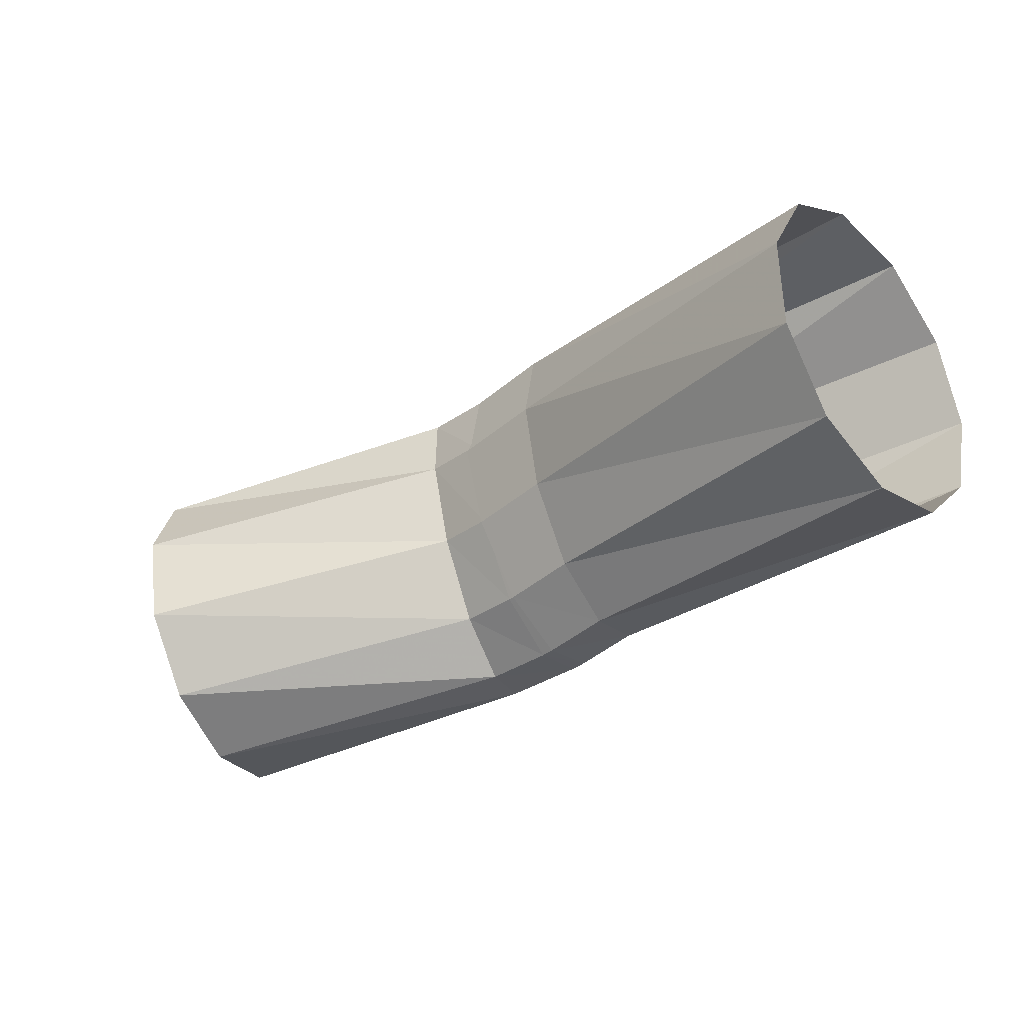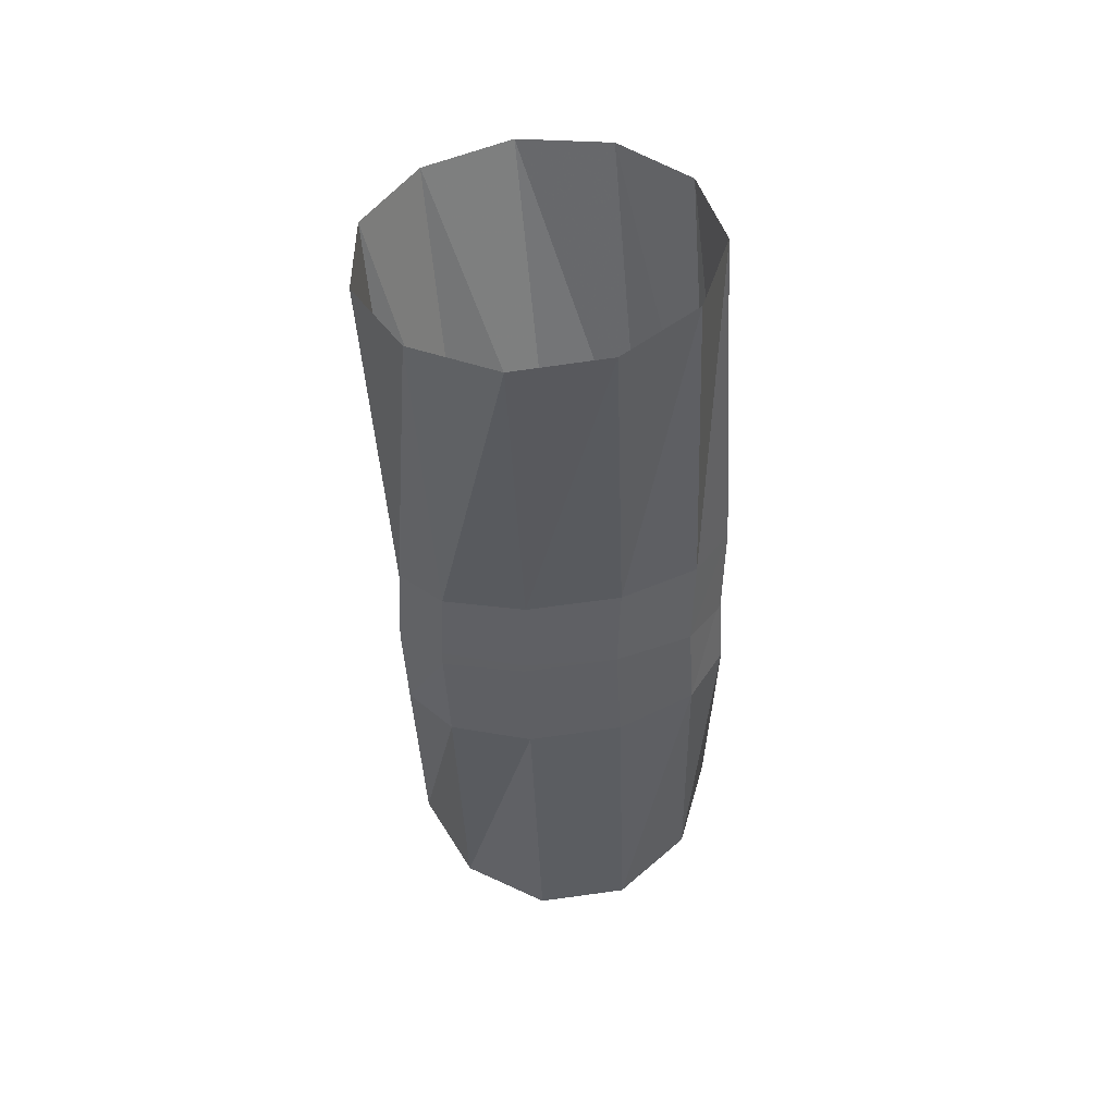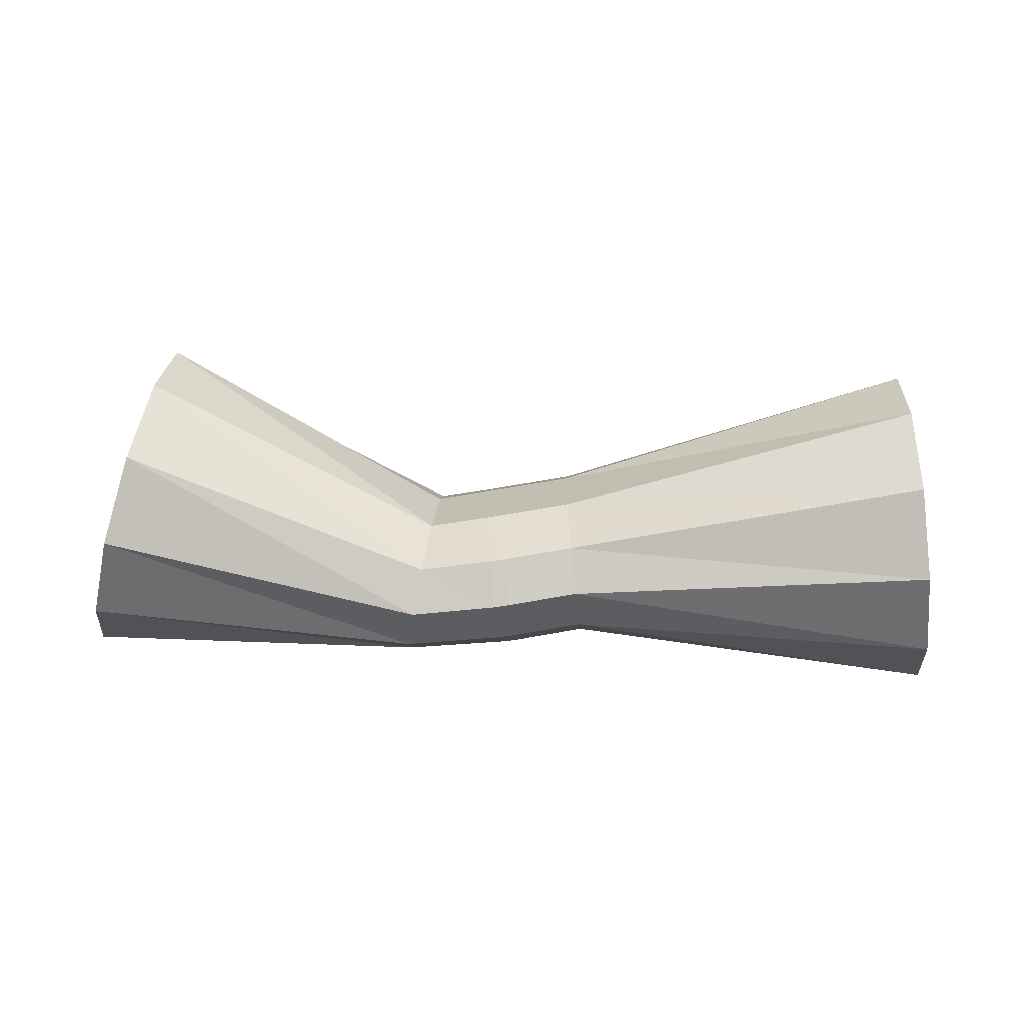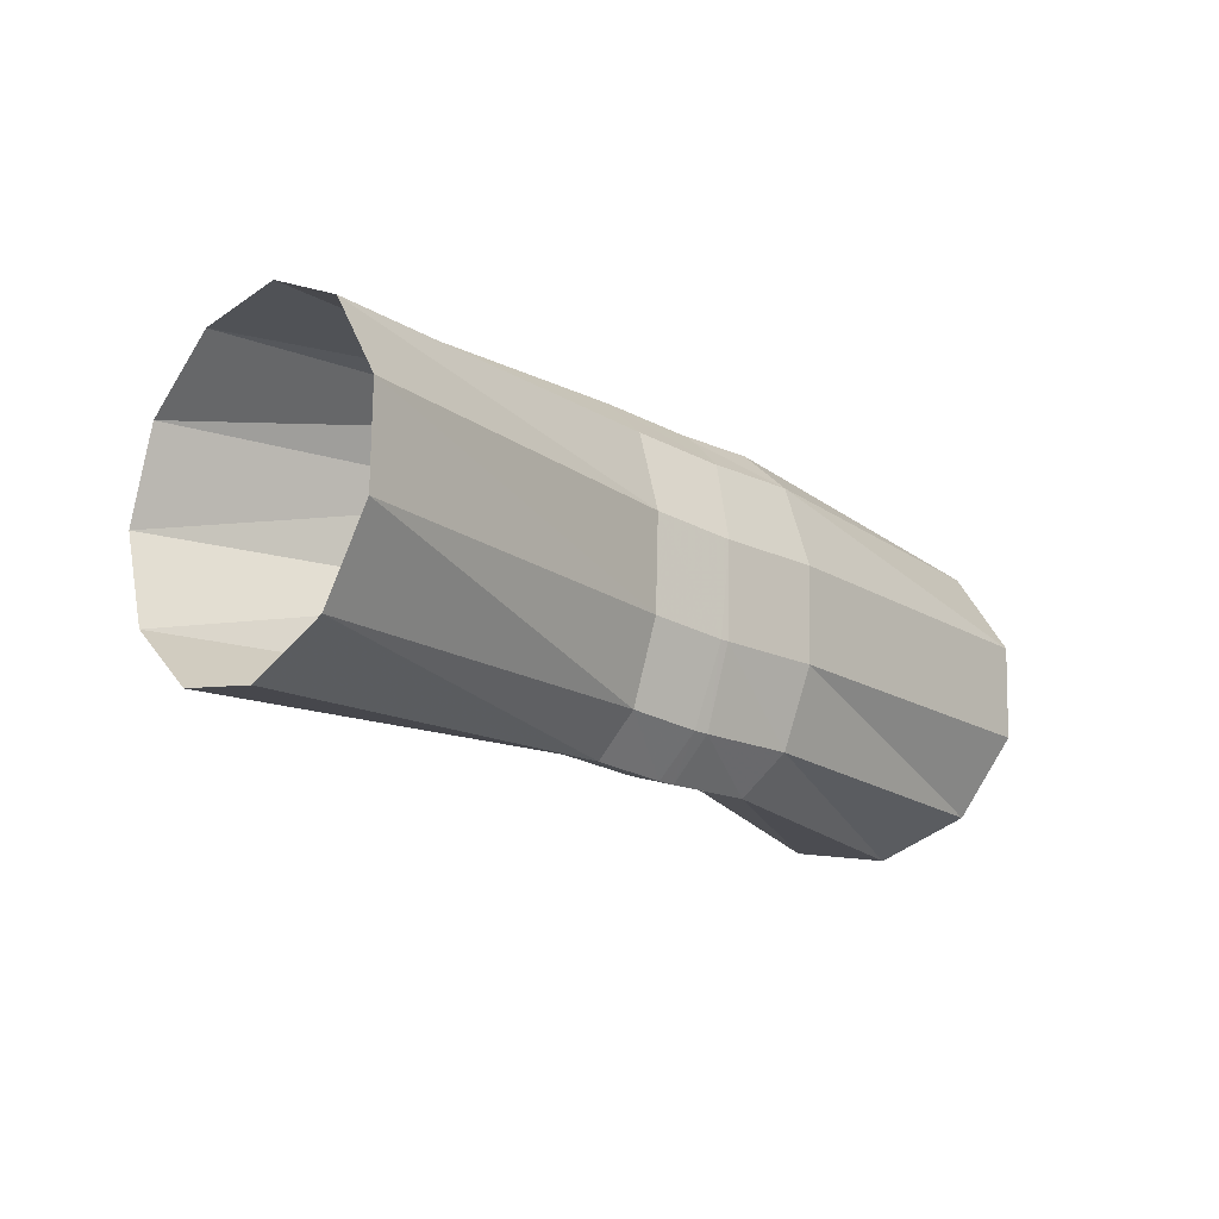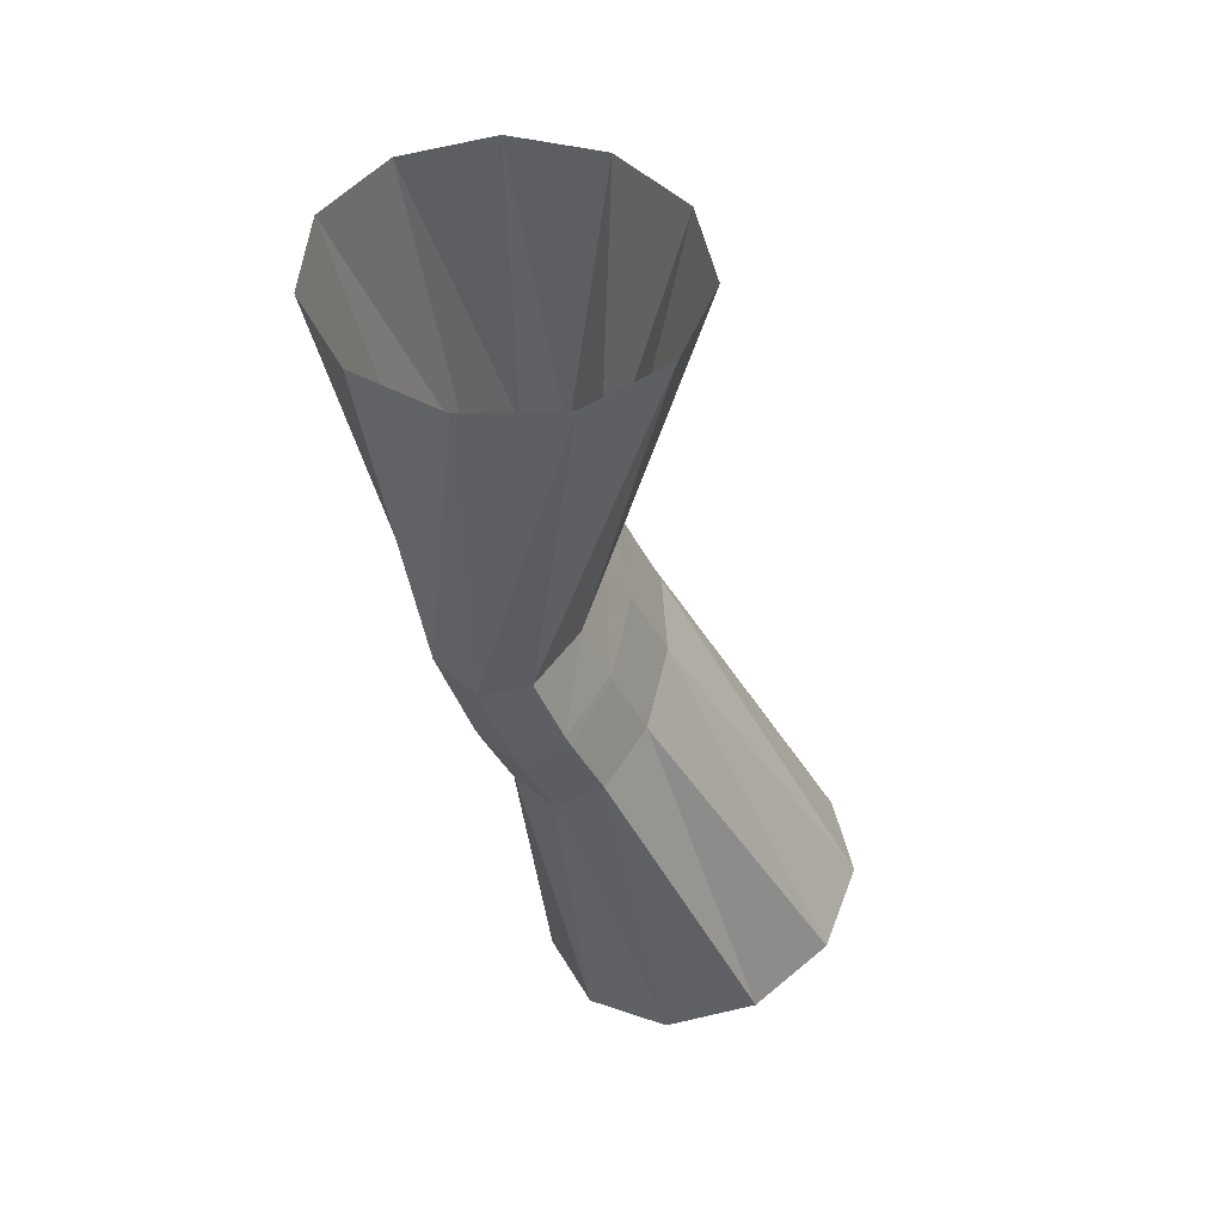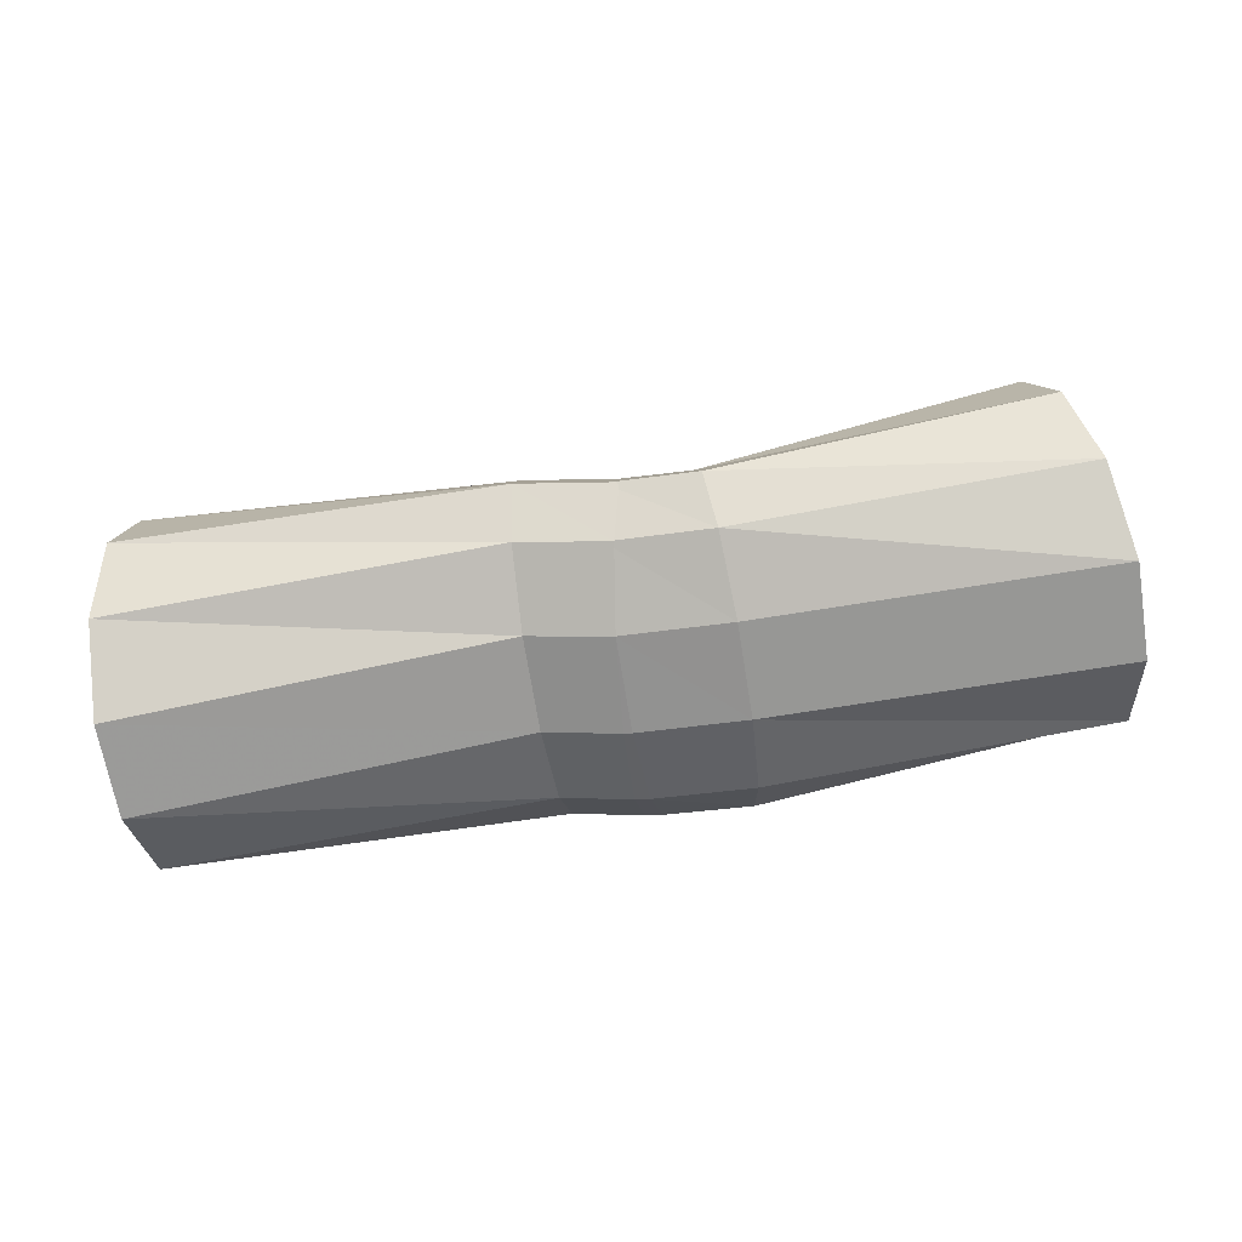
<metadata>
{"format":"obj","ext":"obj","renderer":"f3d","projection":"perspective","resolution":1024,"background":"white","views":[{"elev":-19.6,"azim":-143.6,"up":"+Z"},{"elev":-39.7,"azim":-77.6,"up":"+Y"},{"elev":3.1,"azim":-167.7,"up":"+Y"},{"elev":-3.6,"azim":-47.2,"up":"+Z"},{"elev":-52.7,"azim":104.3,"up":"+Z"},{"elev":-60.1,"azim":19.6,"up":"+Y"}]}
</metadata>
<code>
g tube1
v 166.1 178 140.3
v 165.8 176.9 137.8
v 166.1 174.6 136.1
v 166.8 171.8 136
v 167.7 169.6 137.3
v 168.6 168.4 139.7
v 169.1 168.8 142.5
v 169.1 170.6 144.7
v 168.6 173.2 145.6
v 167.7 175.8 145
v 166.8 177.6 143
v 166.1 178 140.3
v 157.6 173 142.6
v 157.2 172.3 140
v 157.1 171 138.3
v 157.3 169.6 138
v 157.8 168.5 139.3
v 158.4 168.1 141.7
v 158.9 168.5 144.4
v 159.1 169.5 146.7
v 159.1 170.9 147.7
v 158.7 172.2 147.1
v 158.2 173 145.2
v 157.6 173 142.6
v 155.8 173.3 142.8
v 155.4 172.6 140.2
v 155 171.3 138.6
v 154.8 169.9 138.4
v 154.9 168.7 139.8
v 155.2 168.3 142.2
v 155.7 168.7 144.9
v 156.1 169.8 147.1
v 156.4 171.2 148.1
v 156.5 172.5 147.5
v 156.3 173.3 145.5
v 155.8 173.3 142.8
v 156 173.3 142.8
v 155.2 172.6 140.3
v 154.6 171.3 138.7
v 154.3 169.9 138.5
v 154.4 168.8 139.8
v 155 168.4 142.2
v 155.7 168.7 144.9
v 156.4 169.7 147.1
v 156.9 171.1 148
v 157 172.4 147.4
v 156.6 173.3 145.5
v 156 173.3 142.8
v 153.4 173.7 143.4
v 152.9 173 140.9
v 152.5 171.7 139.2
v 152.3 170.3 139
v 152.4 169.2 140.4
v 152.8 168.7 142.8
v 153.3 169.1 145.5
v 153.8 170.2 147.7
v 154.1 171.6 148.7
v 154.1 172.9 148.1
v 153.9 173.7 146.1
v 153.4 173.7 143.4
v 142.5 177.1 144.8
v 142 175.9 142.3
v 141.6 173.6 140.8
v 141.4 170.8 140.8
v 141.4 168.4 142.3
v 141.7 167.2 144.8
v 142.2 167.6 147.6
v 142.7 169.4 149.7
v 143 172.1 150.5
v 143.1 174.8 149.7
v 142.9 176.7 147.6
v 142.5 177.1 144.8
f 1 2 14
f 14 13 1
f 2 3 15
f 15 14 2
f 3 4 16
f 16 15 3
f 4 5 17
f 17 16 4
f 5 6 18
f 18 17 5
f 6 7 19
f 19 18 6
f 7 8 20
f 20 19 7
f 8 9 21
f 21 20 8
f 9 10 22
f 22 21 9
f 10 11 23
f 23 22 10
f 11 12 24
f 24 23 11
f 13 14 26
f 26 25 13
f 14 15 27
f 27 26 14
f 15 16 28
f 28 27 15
f 16 17 29
f 29 28 16
f 17 18 30
f 30 29 17
f 18 19 31
f 31 30 18
f 19 20 32
f 32 31 19
f 20 21 33
f 33 32 20
f 21 22 34
f 34 33 21
f 22 23 35
f 35 34 22
f 23 24 36
f 36 35 23
f 25 26 38
f 38 37 25
f 26 27 39
f 39 38 26
f 27 28 40
f 40 39 27
f 28 29 41
f 41 40 28
f 29 30 42
f 42 41 29
f 30 31 43
f 43 42 30
f 31 32 44
f 44 43 31
f 32 33 45
f 45 44 32
f 33 34 46
f 46 45 33
f 34 35 47
f 47 46 34
f 35 36 48
f 48 47 35
f 37 38 50
f 50 49 37
f 38 39 51
f 51 50 38
f 39 40 52
f 52 51 39
f 40 41 53
f 53 52 40
f 41 42 54
f 54 53 41
f 42 43 55
f 55 54 42
f 43 44 56
f 56 55 43
f 44 45 57
f 57 56 44
f 45 46 58
f 58 57 45
f 46 47 59
f 59 58 46
f 47 48 60
f 60 59 47
f 49 50 62
f 62 61 49
f 50 51 63
f 63 62 50
f 51 52 64
f 64 63 51
f 52 53 65
f 65 64 52
f 53 54 66
f 66 65 53
f 54 55 67
f 67 66 54
f 55 56 68
f 68 67 55
f 56 57 69
f 69 68 56
f 57 58 70
f 70 69 57
f 58 59 71
f 71 70 58
f 59 60 72
f 72 71 59
g

</code>
